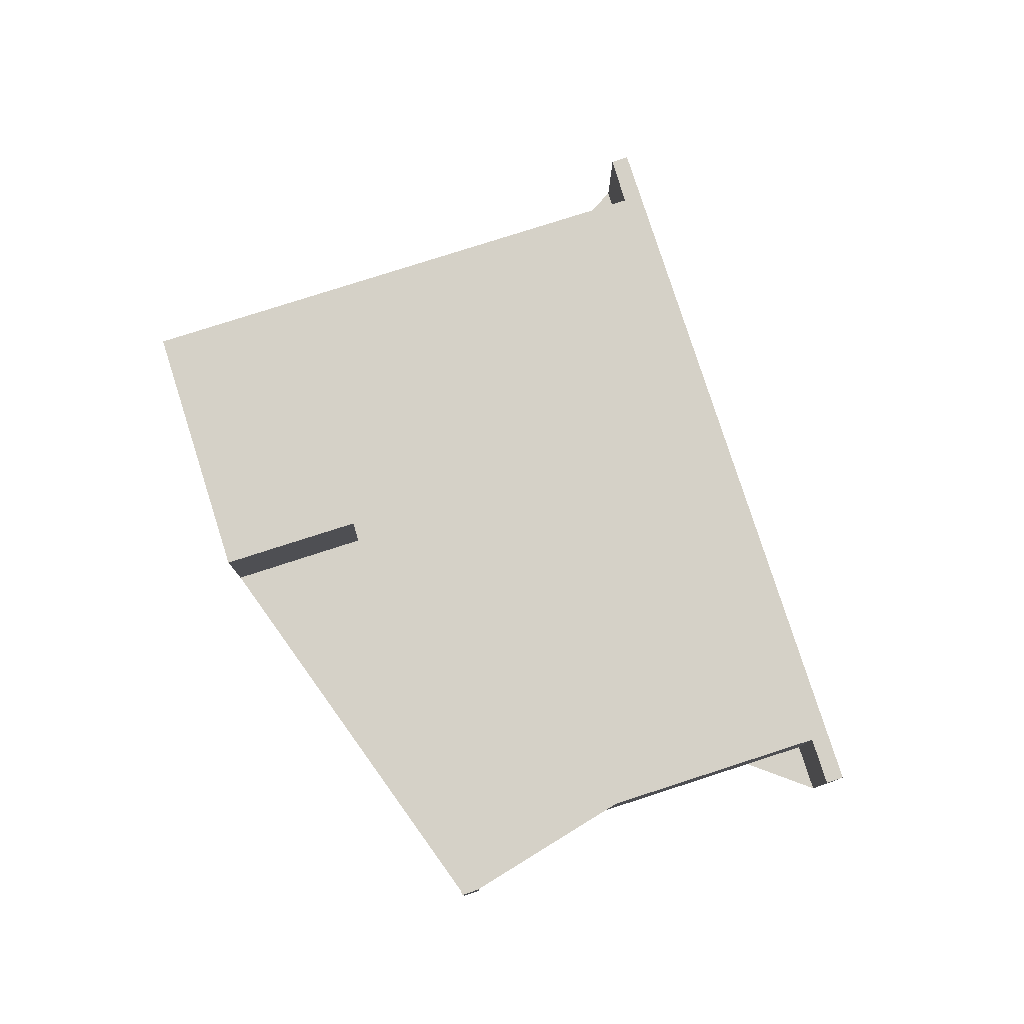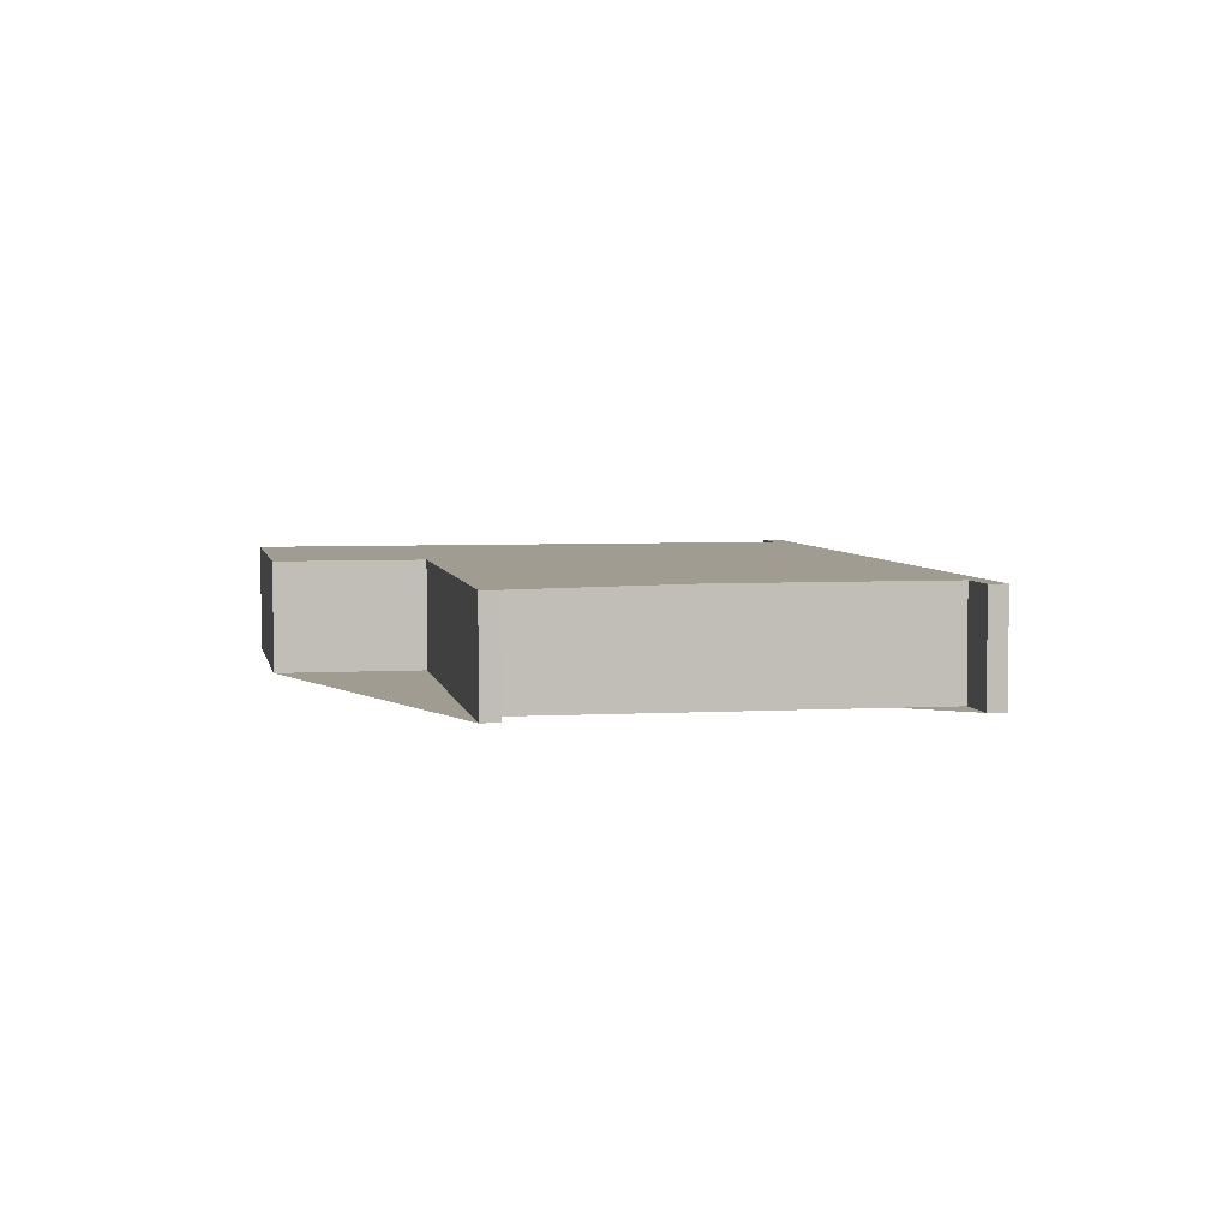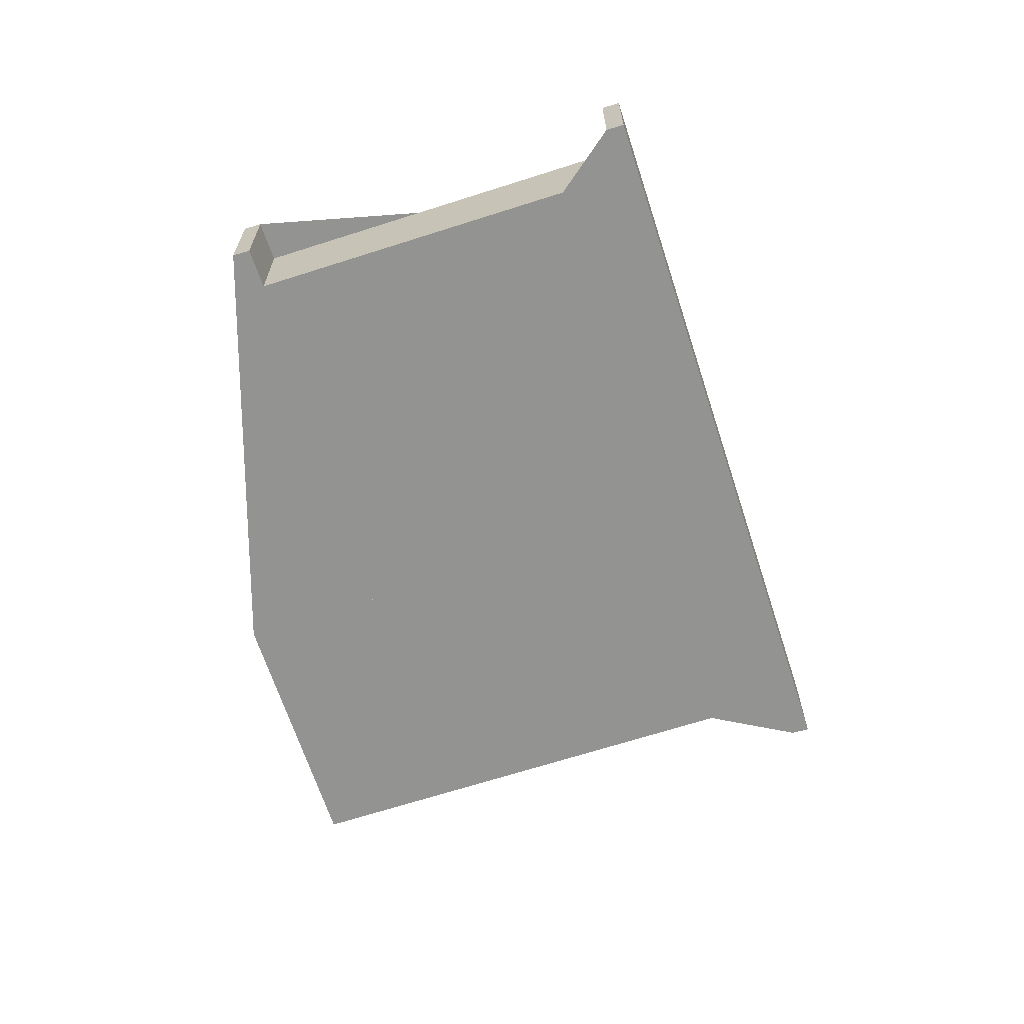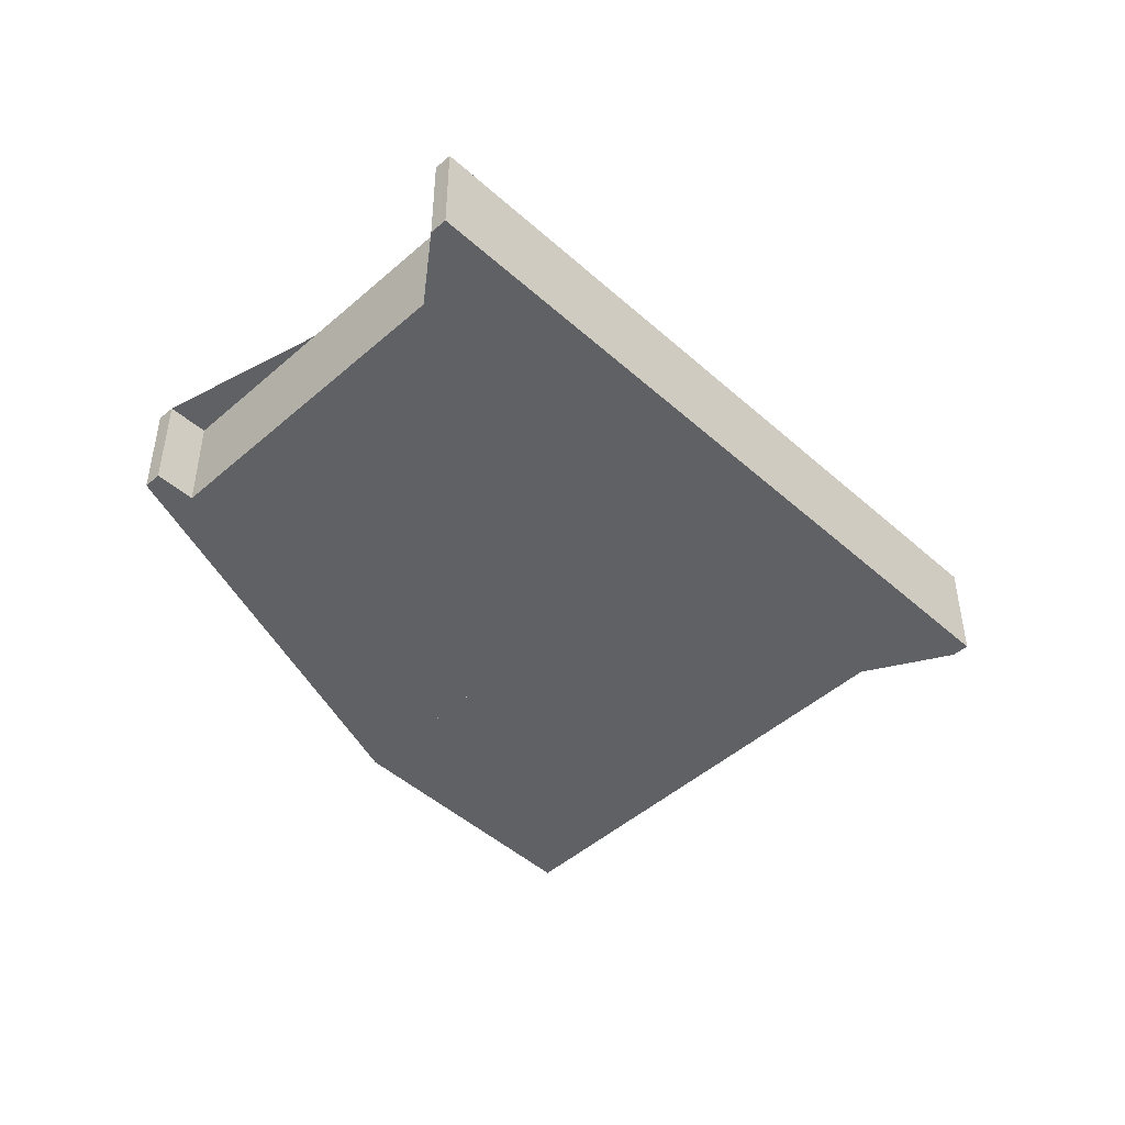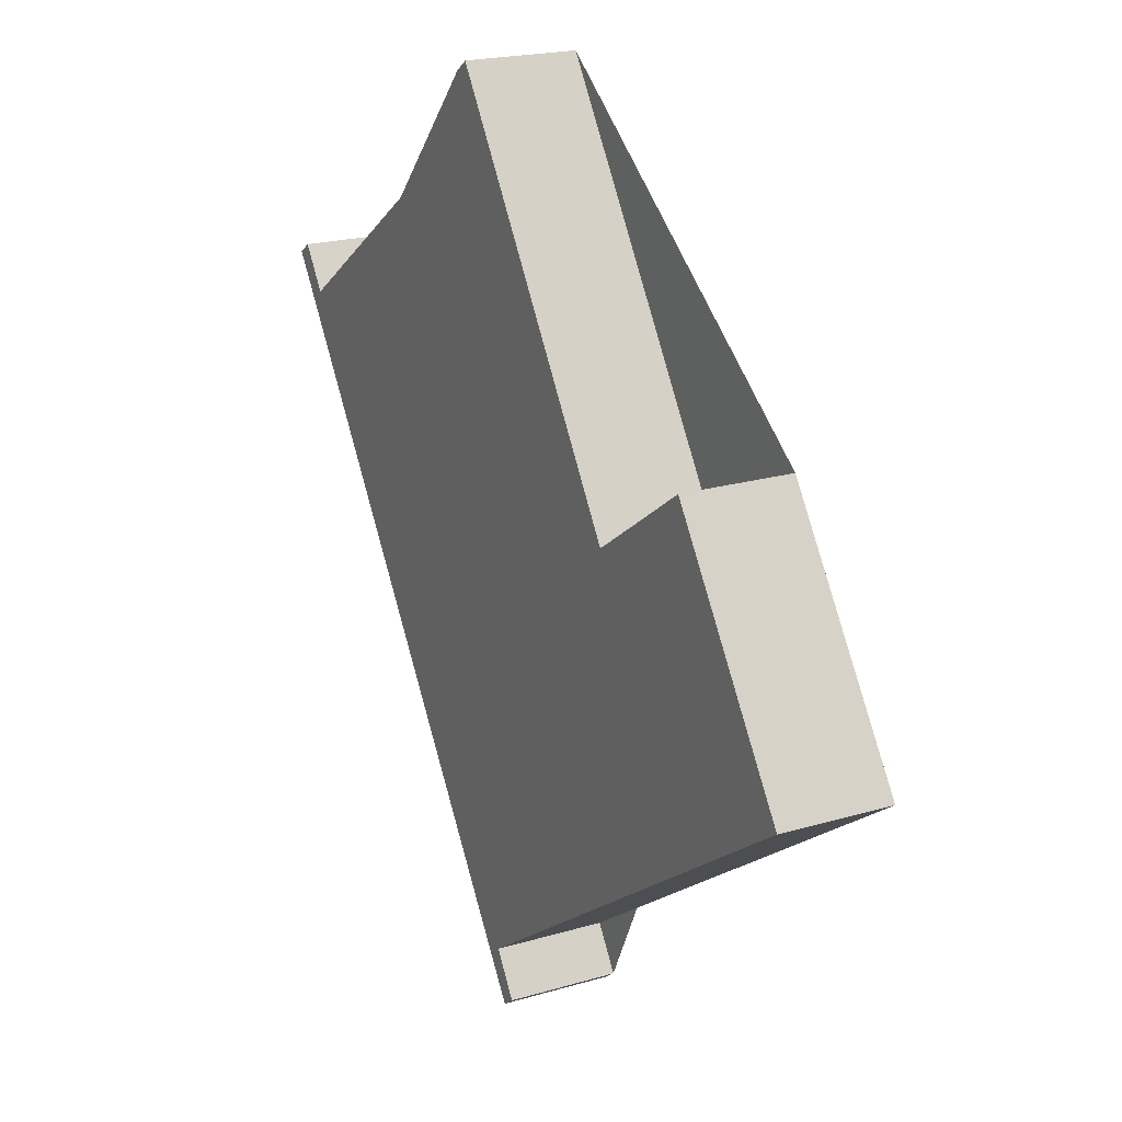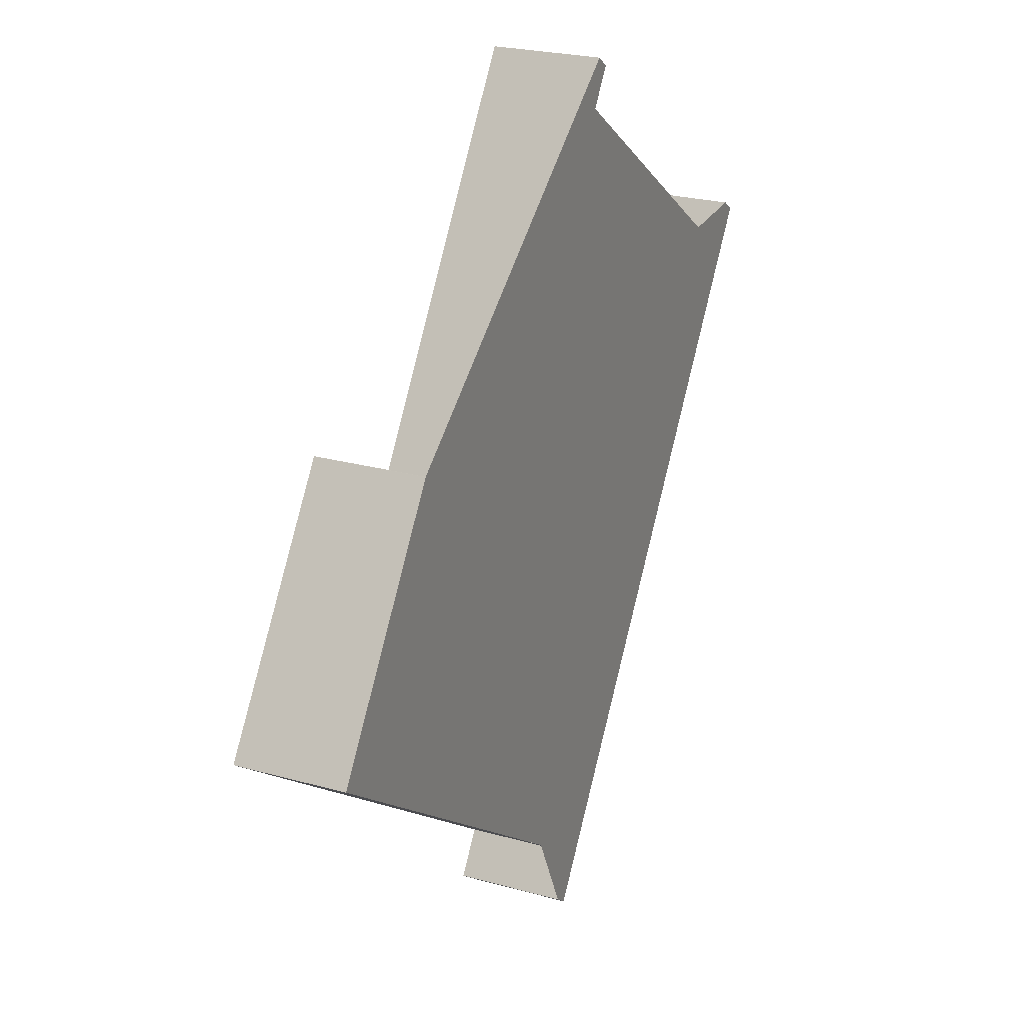
<metadata>
{"format":"obj","ext":"obj","renderer":"f3d","projection":"perspective","resolution":1024,"background":"white","views":[{"elev":79.1,"azim":-163.3,"up":"+Z"},{"elev":4.4,"azim":-156.2,"up":"+Z"},{"elev":-66.7,"azim":-127.6,"up":"+Z"},{"elev":-47.4,"azim":-100.8,"up":"+Z"},{"elev":20.3,"azim":61.6,"up":"+Y"},{"elev":23.9,"azim":115.0,"up":"+Y"}]}
</metadata>
<code>
v -2341 -923.3 2.198
v -2339 -921.6 2.195
v -2336 -926.2 2.207
v -2345 -932.7 2.217
v -2345 -933.5 2.219
v -2345 -933.8 2.219
v -2354 -920.9 2.186
v -2353 -920.7 2.186
v -2353 -921.5 2.188
v -2346 -916.8 2.181
v -2347 -916.1 2.179
v -2346 -915.9 2.179
v -2338 -927.9 2.21
v -2346 -915.9 2.179
v -2354 -920.8 2.186
v -2345 -933.7 2.219
v -2345 -932.8 2.217
v -2338 -927.9 2.21
v -2346 -932.9 2.217
v -2339 -928.1 2.21
v -2347 -916.1 2.179
v -2339 -928.1 2.21
v -2353 -921.7 2.188
v -2353 -921.5 2.188
v -2349 -918.9 2.184
v -2346 -916.8 2.181
v -2346 -916.6 2.181
v -2336 -926.2 2.207
v -2353 -921.7 2.189
v -2346 -916.6 2.181
v -2336 -926.2 2.207
v -2336 -926.2 2.207
v -2339 -921.6 2.195
v -2342 -923.5 2.198
v -2341 -923.3 2.198
v -2349 -928.3 2.205
v -2349 -928.2 2.205
v -2339 -921.6 2.195
v -2339 -921.6 2.195
v -2341 -923.3 2.198
v -2340 -922.3 2.196
v -2342 -921.7 2.194
v -2343 -921.9 2.194
v -2350 -926.7 2.201
v -2350 -926.8 2.201
v -2342 -921.7 2.194
v -2345 -932.7 2.217
v -2348 -928.1 2.205
v -2345 -933.6 2.219
v -2349 -926.5 2.201
v -2353 -921.4 2.188
v -2340 -922.3 2.196
v -2341 -923.3 2.198
v -2341 -923.3 0
v -2340 -922.3 0
v -2339 -921.6 2.195
v -2339 -921.6 2.195
v -2339 -921.6 0
v -2339 -921.6 0
v -2336 -926.2 2.207
v -2336 -926.2 2.207
v -2336 -926.2 0
v -2336 -926.2 0
v -2345 -933.5 2.219
v -2345 -932.7 2.217
v -2345 -932.7 0
v -2345 -933.5 0
v -2345 -933.6 2.219
v -2345 -933.5 2.219
v -2345 -933.5 0
v -2345 -933.6 4.441e-16
v -2346 -932.9 2.217
v -2345 -933.8 2.219
v -2345 -933.8 0
v -2346 -932.9 0
v -2354 -920.8 2.186
v -2354 -920.9 2.186
v -2354 -920.9 0
v -2354 -920.8 0
v -2353 -921.5 2.188
v -2353 -920.7 2.186
v -2353 -920.7 0
v -2353 -921.5 4.441e-16
v -2353 -921.4 2.188
v -2353 -921.5 2.188
v -2353 -921.5 0
v -2353 -921.4 0
v -2347 -916.1 2.179
v -2346 -916.8 2.181
v -2346 -916.8 0
v -2347 -916.1 0
v -2347 -916.1 2.179
v -2347 -916.1 2.179
v -2347 -916.1 0
v -2347 -916.1 0
v -2346 -916.6 2.181
v -2346 -915.9 2.179
v -2346 -915.9 0
v -2346 -916.6 0
v -2339 -928.1 2.21
v -2338 -927.9 2.21
v -2338 -927.9 0
v -2339 -928.1 0
v -2346 -915.9 2.179
v -2346 -915.9 2.179
v -2346 -915.9 0
v -2346 -915.9 0
v -2353 -920.7 2.186
v -2354 -920.8 2.186
v -2354 -920.8 0
v -2353 -920.7 0
v -2345 -933.8 2.219
v -2345 -933.7 2.219
v -2345 -933.7 0
v -2345 -933.8 0
v -2349 -928.3 2.205
v -2346 -932.9 2.217
v -2346 -932.9 0
v -2349 -928.3 0
v -2346 -915.9 2.179
v -2347 -916.1 2.179
v -2347 -916.1 0
v -2346 -915.9 0
v -2345 -932.7 2.217
v -2339 -928.1 2.21
v -2339 -928.1 0
v -2345 -932.7 0
v -2353 -921.5 2.188
v -2353 -921.5 2.188
v -2353 -921.5 4.441e-16
v -2353 -921.5 0
v -2346 -916.8 2.181
v -2349 -918.9 2.184
v -2349 -918.9 0
v -2346 -916.8 0
v -2336 -926.2 2.207
v -2336 -926.2 2.207
v -2336 -926.2 0
v -2336 -926.2 0
v -2354 -920.9 2.186
v -2353 -921.7 2.189
v -2353 -921.7 0
v -2354 -920.9 0
v -2342 -921.7 2.194
v -2346 -916.6 2.181
v -2346 -916.6 0
v -2342 -921.7 0
v -2338 -927.9 2.21
v -2336 -926.2 2.207
v -2336 -926.2 0
v -2338 -927.9 0
v -2339 -921.6 2.195
v -2339 -921.6 2.195
v -2339 -921.6 0
v -2339 -921.6 0
v -2350 -926.8 2.201
v -2349 -928.3 2.205
v -2349 -928.3 0
v -2350 -926.8 -4.441e-16
v -2336 -926.2 2.207
v -2339 -921.6 2.195
v -2339 -921.6 0
v -2336 -926.2 0
v -2341 -923.3 2.198
v -2341 -923.3 2.198
v -2341 -923.3 0
v -2341 -923.3 0
v -2339 -921.6 2.195
v -2340 -922.3 2.196
v -2340 -922.3 0
v -2339 -921.6 0
v -2353 -921.7 2.189
v -2350 -926.8 2.201
v -2350 -926.8 -4.441e-16
v -2353 -921.7 0
v -2341 -923.3 2.198
v -2342 -921.7 2.194
v -2342 -921.7 0
v -2341 -923.3 0
v -2345 -933.7 2.219
v -2345 -933.6 2.219
v -2345 -933.6 4.441e-16
v -2345 -933.7 0
v -2349 -918.9 2.184
v -2353 -921.4 2.188
v -2353 -921.4 0
v -2349 -918.9 0
v -2341 -923.3 0
v -2339 -921.6 0
v -2336 -926.2 0
v -2345 -932.7 0
v -2345 -933.5 0
v -2345 -933.8 0
v -2354 -920.9 0
v -2353 -920.7 0
v -2353 -921.5 0
v -2346 -916.8 0
v -2347 -916.1 0
v -2346 -915.9 0
f 32 28 3 31
f 17 16 6 19
f 20 18 13 22
f 35 18 20 34
f 37 17 19 36
f 48 34 20 47
f 47 20 22 4 5 49
f 23 15 8 24
f 25 10 11 21 26
f 26 21 14 27
f 39 28 32 38
f 29 7 15 23
f 27 14 12 30
f 31 13 18 32
f 38 32 18 35 40 1 41
f 43 26 27 42
f 45 29 23 44
f 51 25 26 43 50
f 38 33 2 39
f 42 27 30 46
f 41 33 38
f 42 35 34 43
f 44 37 36 45
f 50 43 34 48
f 46 40 35 42
f 47 17 37 48
f 49 16 17 47
f 50 44 23 24 9 51
f 48 37 44 50
f 53 54 55 52
f 57 58 59 56
f 61 62 63 60
f 65 66 67 64
f 69 70 71 68
f 73 74 75 72
f 77 78 79 76
f 81 82 83 80
f 85 86 87 84
f 89 90 91 88
f 93 94 95 92
f 97 98 99 96
f 101 102 103 100
f 105 106 107 104
f 109 110 111 108
f 113 114 115 112
f 117 118 119 116
f 121 122 123 120
f 125 126 127 124
f 129 130 131 128
f 133 134 135 132
f 137 138 139 136
f 141 142 143 140
f 145 146 147 144
f 149 150 151 148
f 153 154 155 152
f 157 158 159 156
f 161 162 163 160
f 165 166 167 164
f 169 170 171 168
f 173 174 175 172
f 177 178 179 176
f 181 182 183 180
f 185 186 187 184
f 189 190 191 192 193 194 195 196 197 198 199 188

</code>
